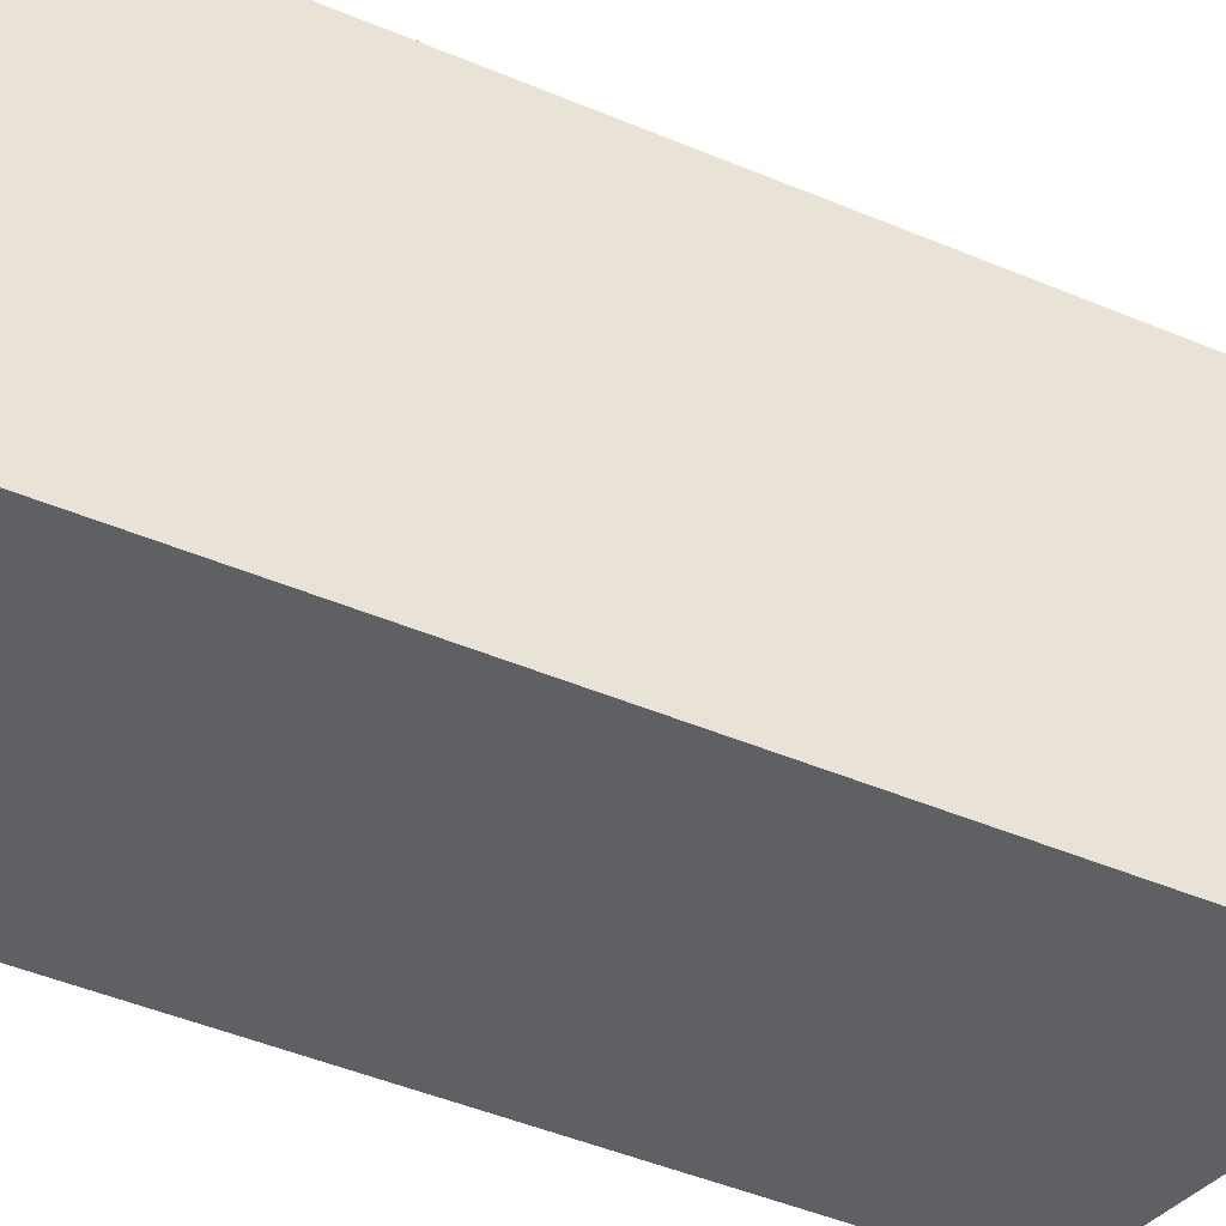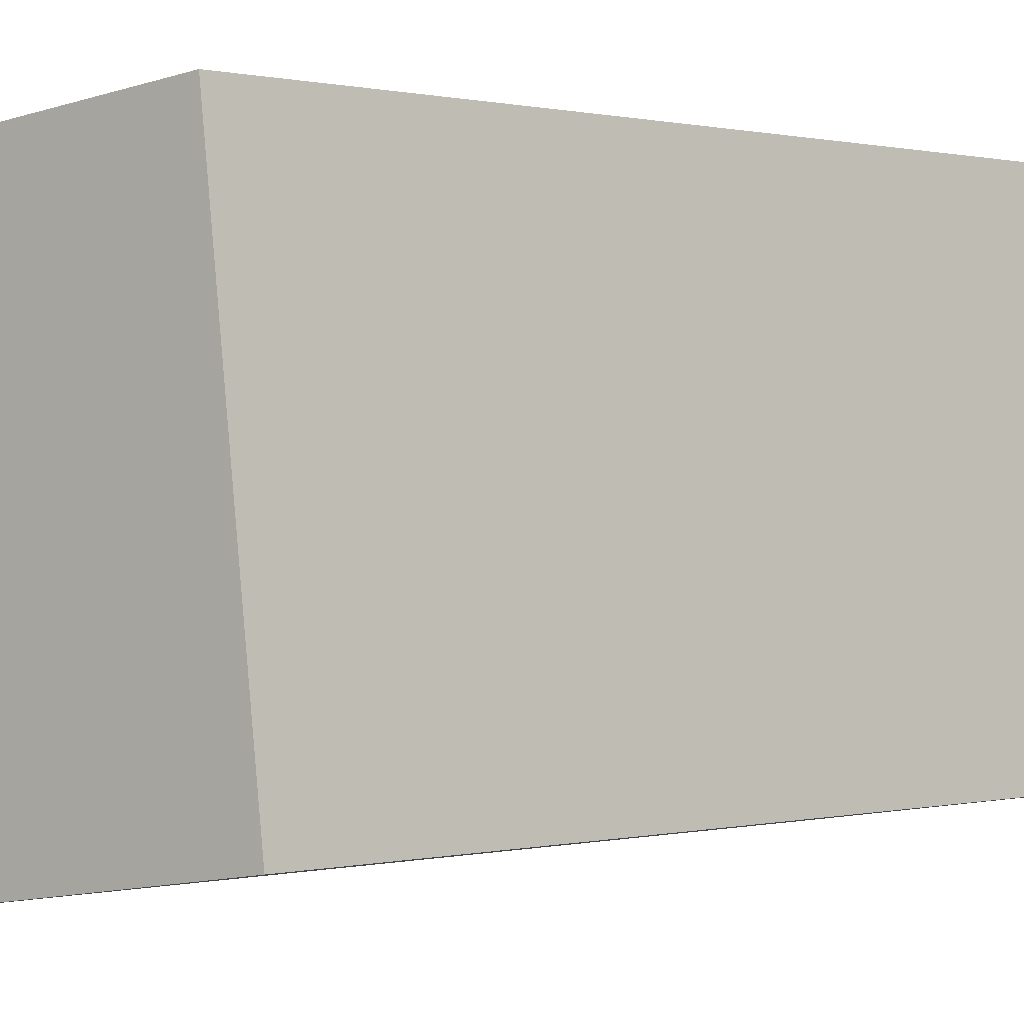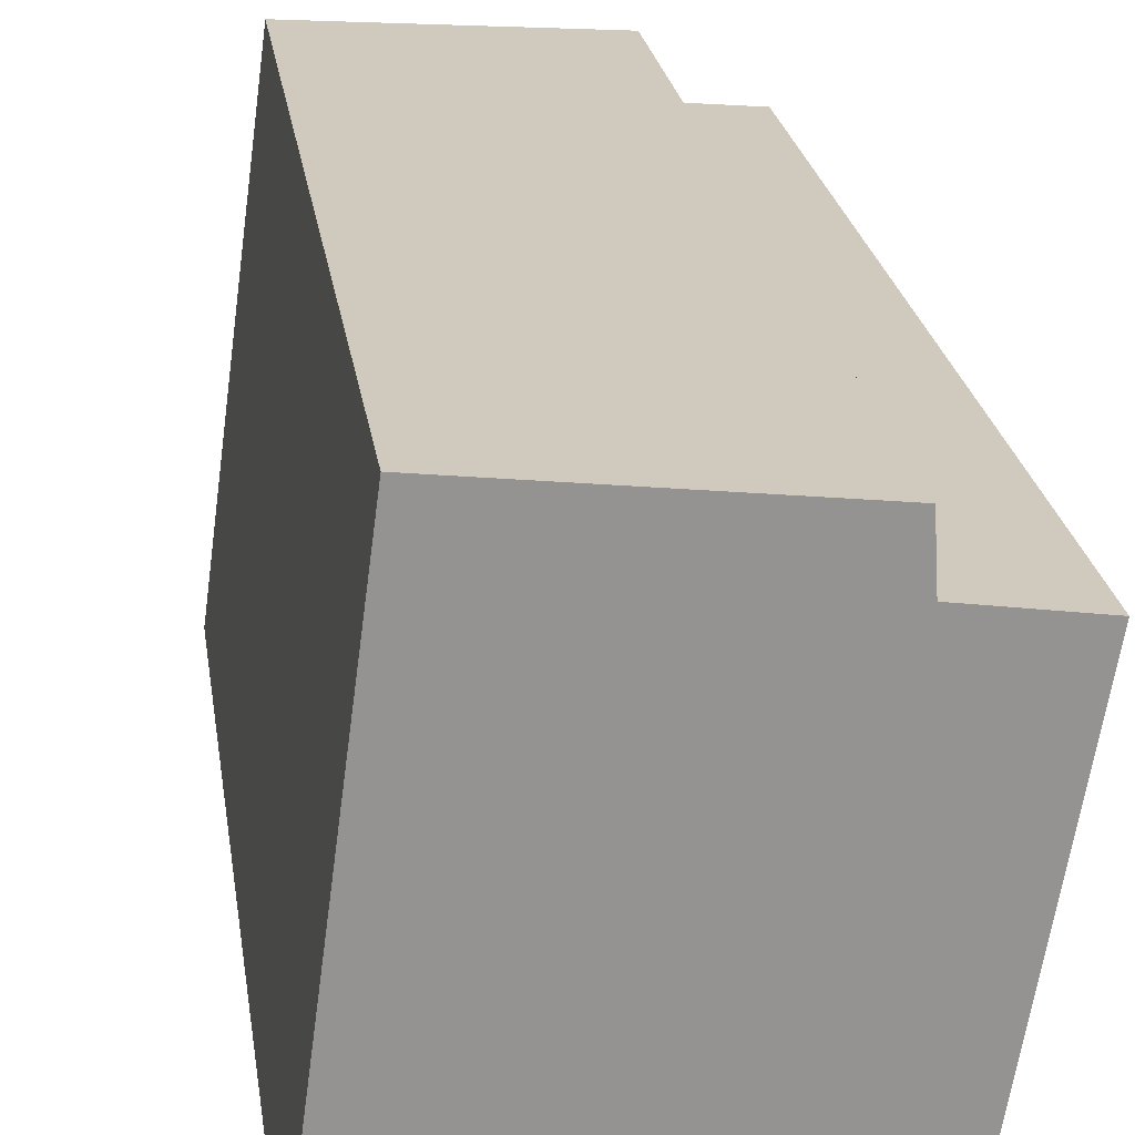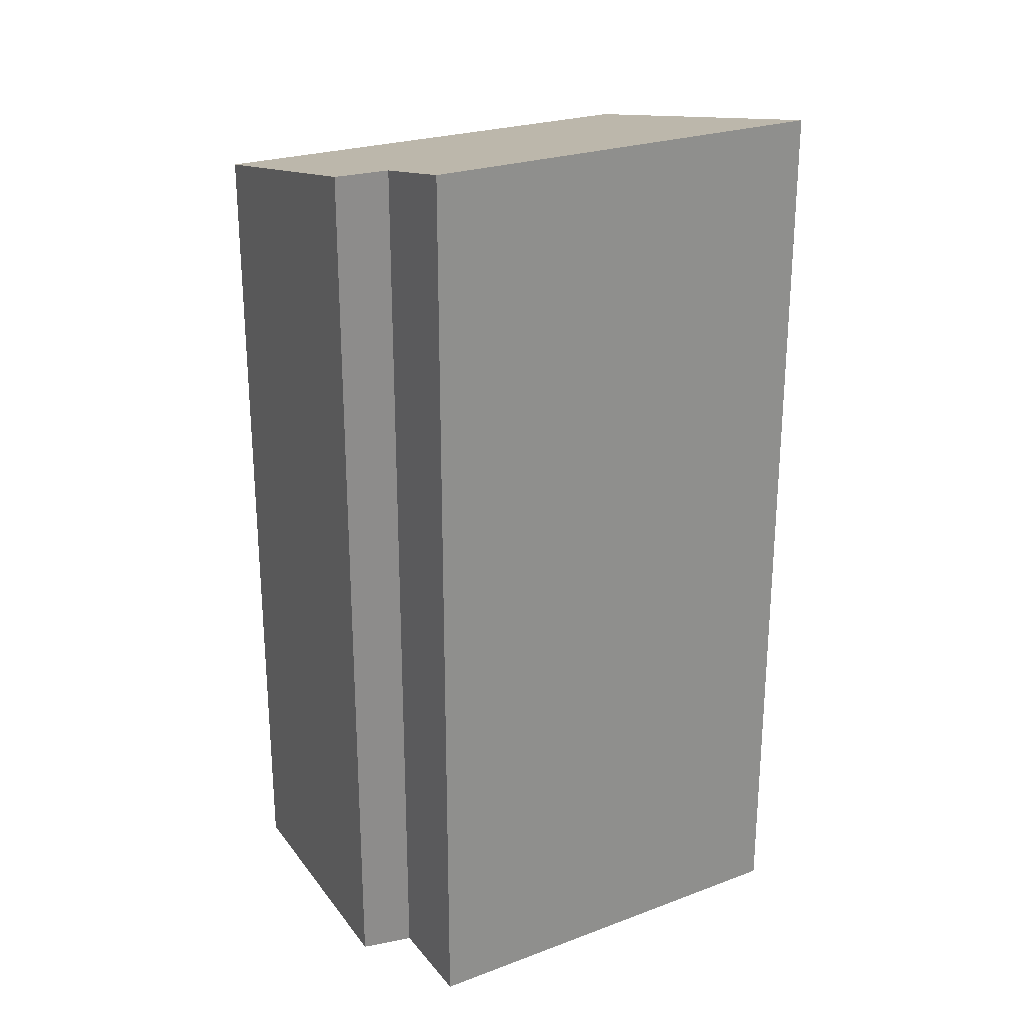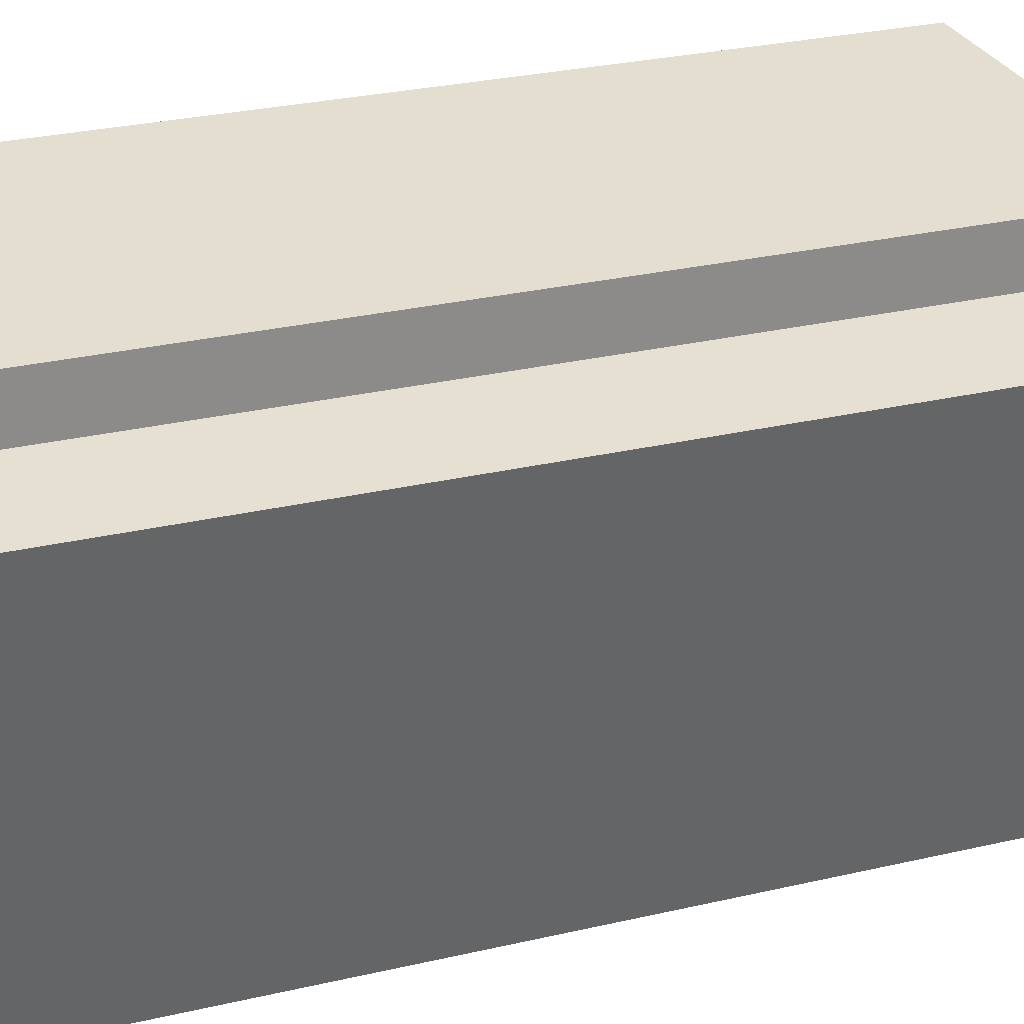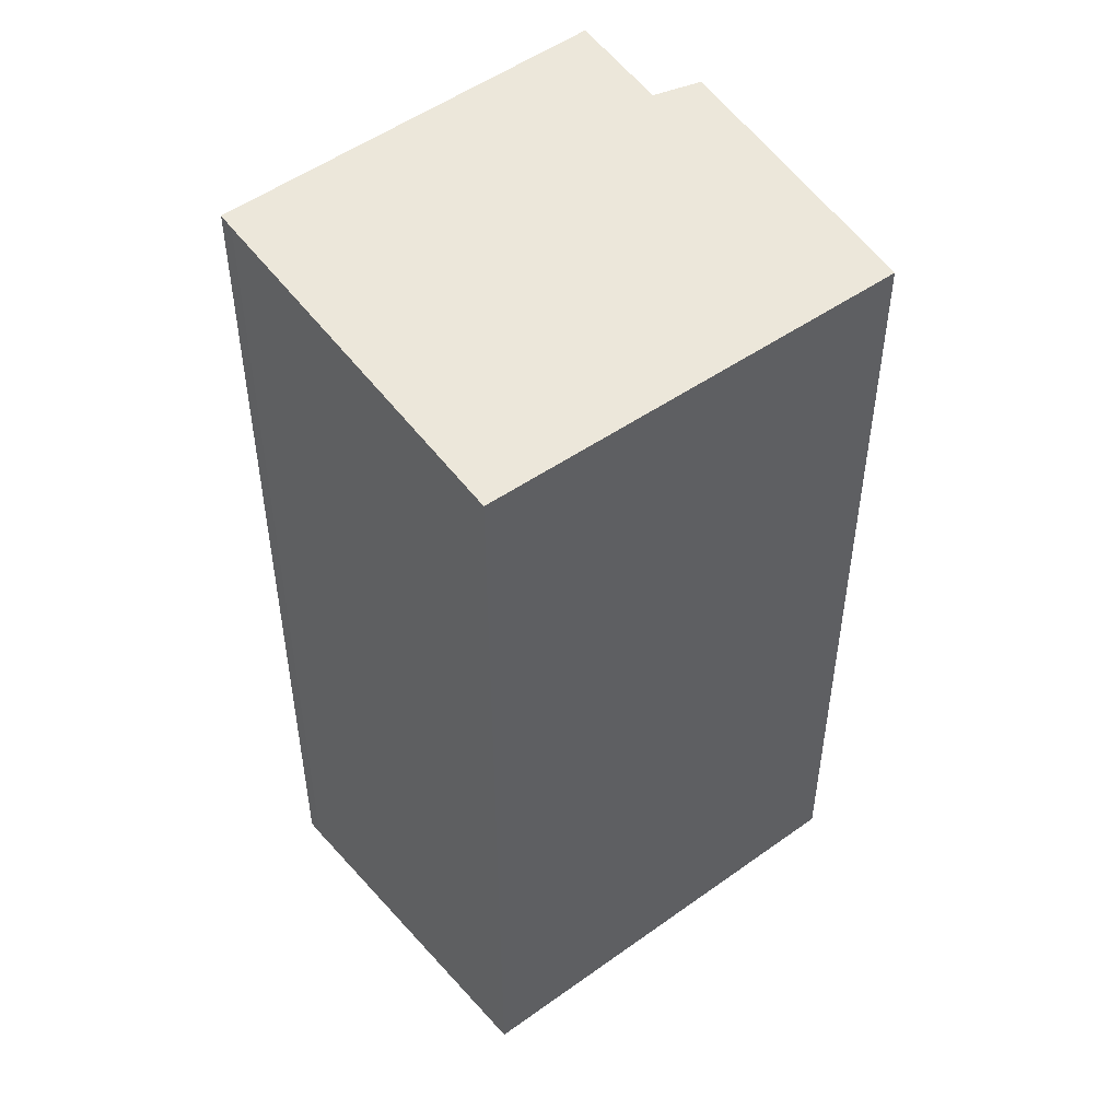
<metadata>
{"format":"obj","ext":"obj","renderer":"f3d","projection":"perspective","resolution":1024,"background":"white","views":[{"elev":-50.2,"azim":65.6,"up":"+Z"},{"elev":0.3,"azim":-132.4,"up":"+Z"},{"elev":23.5,"azim":-8.2,"up":"+Z"},{"elev":25.2,"azim":68.7,"up":"+Y"},{"elev":29.3,"azim":71.1,"up":"+Z"},{"elev":48.0,"azim":-121.0,"up":"+Y"}]}
</metadata>
<code>
v  4.123 11.19 5.312
v  4.162 11.22 4.659
v  0.759 10.54 5.713
v  4.307 11.38 -0.663
v  0 10.54 6.452e-16
v  4.502 11.42 -0.689
v  5.391 11.46 4.481
v  4.162 -2.853e-16 4.659
v  4.123 -3.253e-16 5.312
v  5.391 -2.744e-16 4.481
v  4.502 4.219e-17 -0.689
v  0.759 -3.498e-16 5.713
v  4.307 4.06e-17 -0.663
v  0 0 0
g defaultobject
f 1 2 3
f 3 4 5
f 4 3 6
f 6 3 2
f 6 2 7
f 1 8 2
f 8 1 9
f 10 6 7
f 6 10 11
f 2 10 7
f 10 2 8
f 3 9 1
f 9 3 12
f 11 4 6
f 4 11 13
f 13 5 4
f 5 13 14
f 14 3 5
f 3 14 12
f 10 13 11
f 13 10 14
f 14 10 8
f 14 8 9
f 14 9 12

</code>
